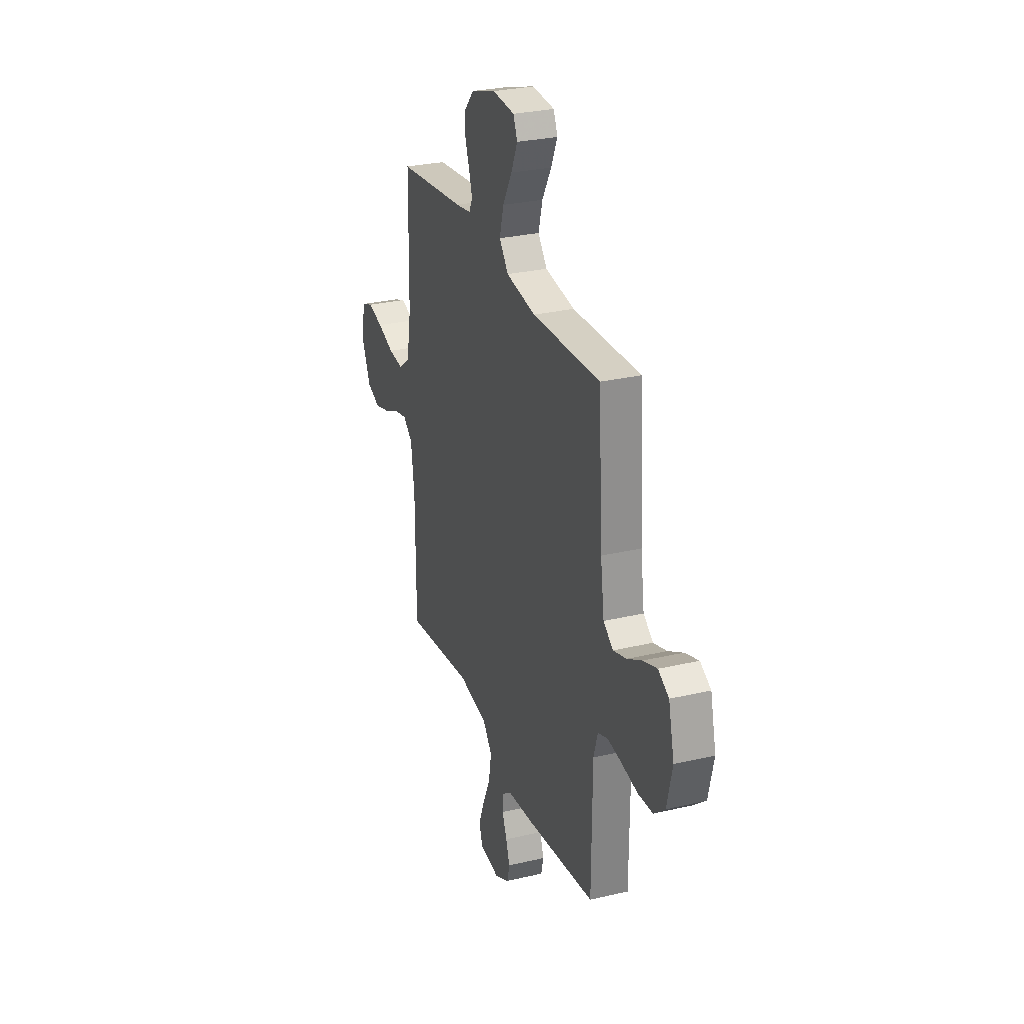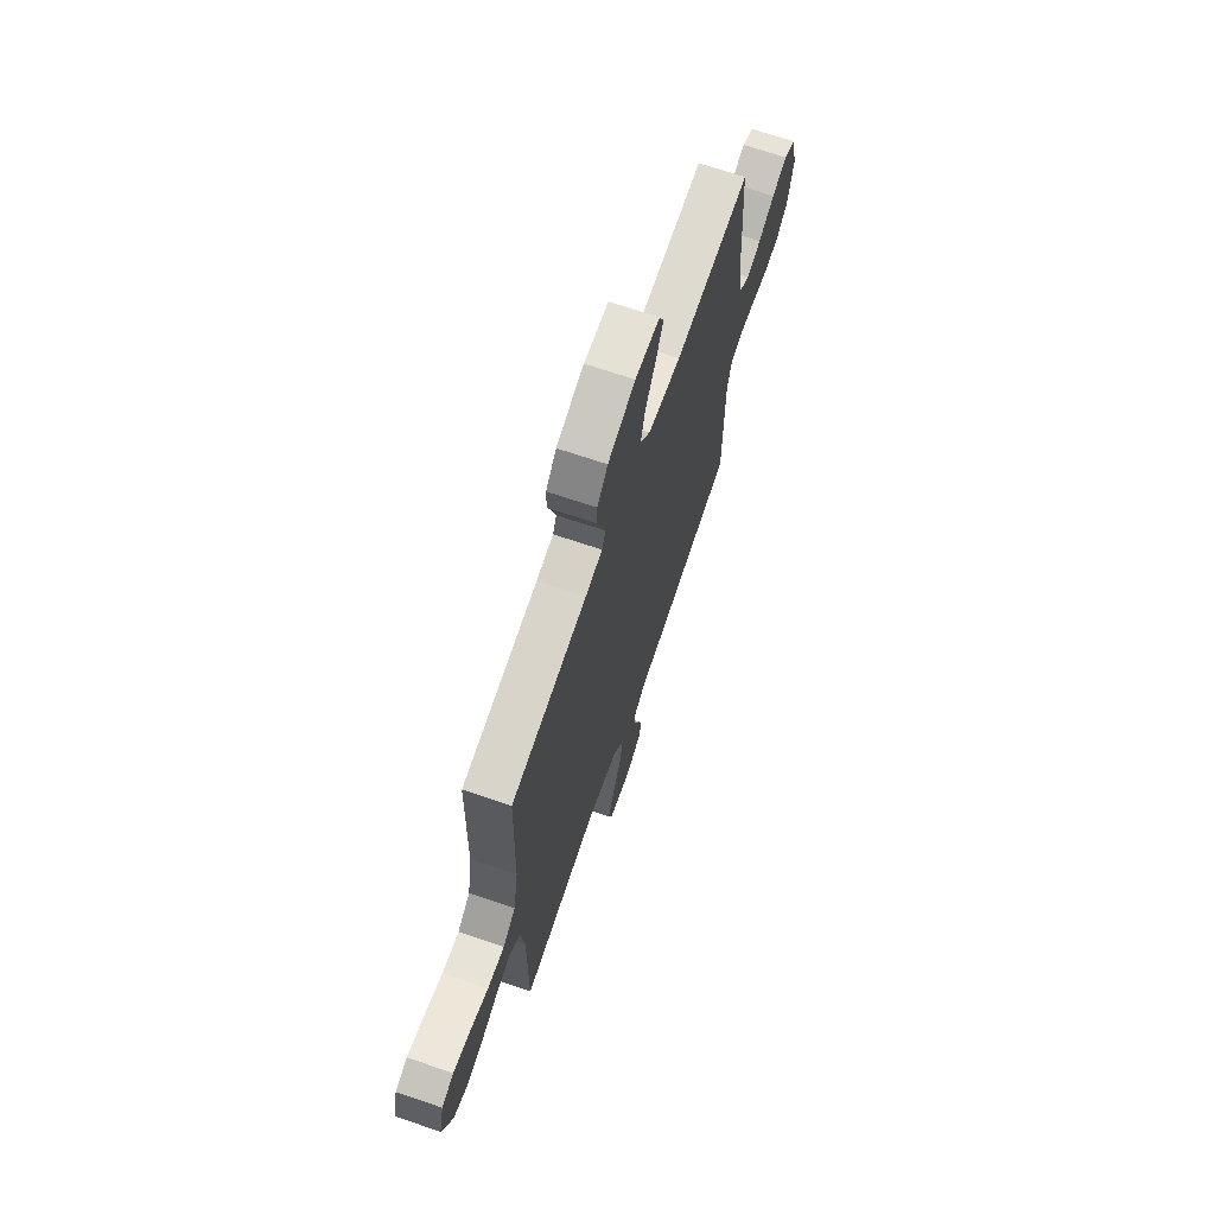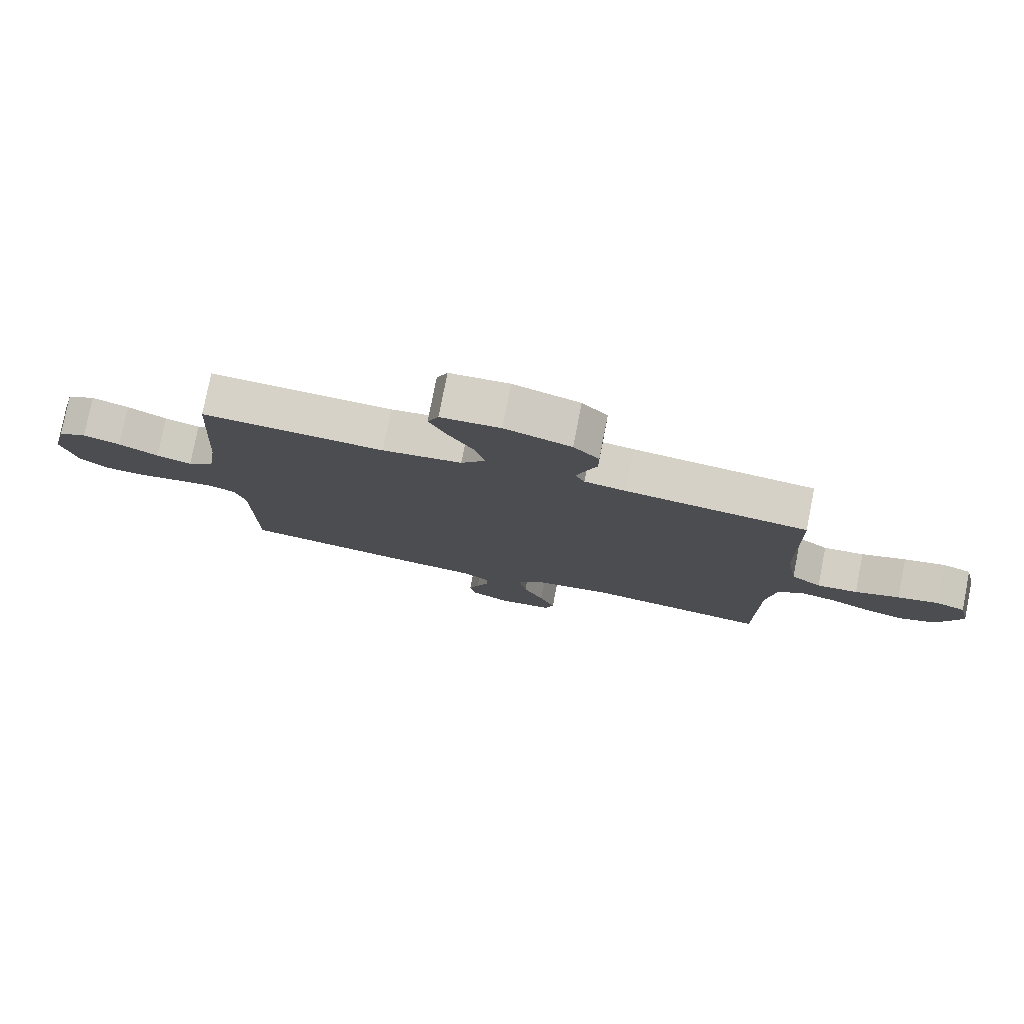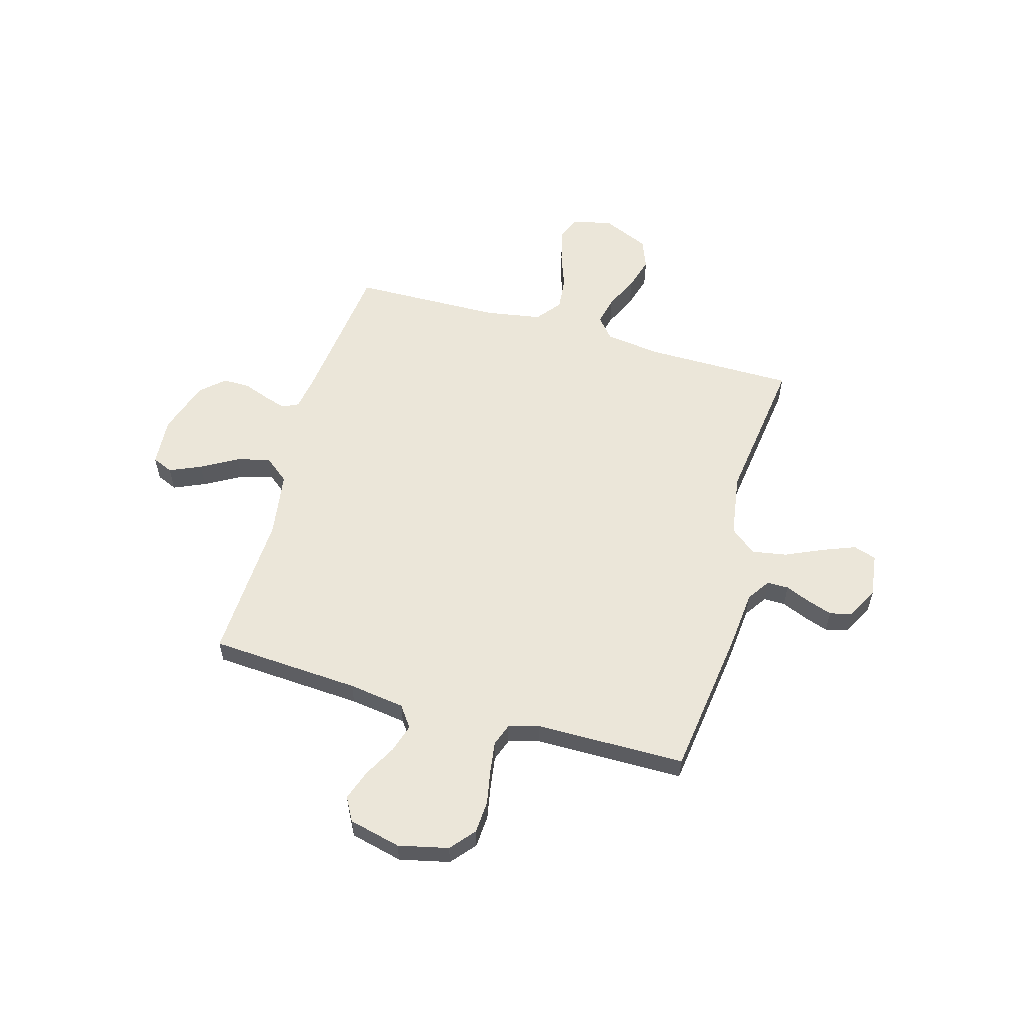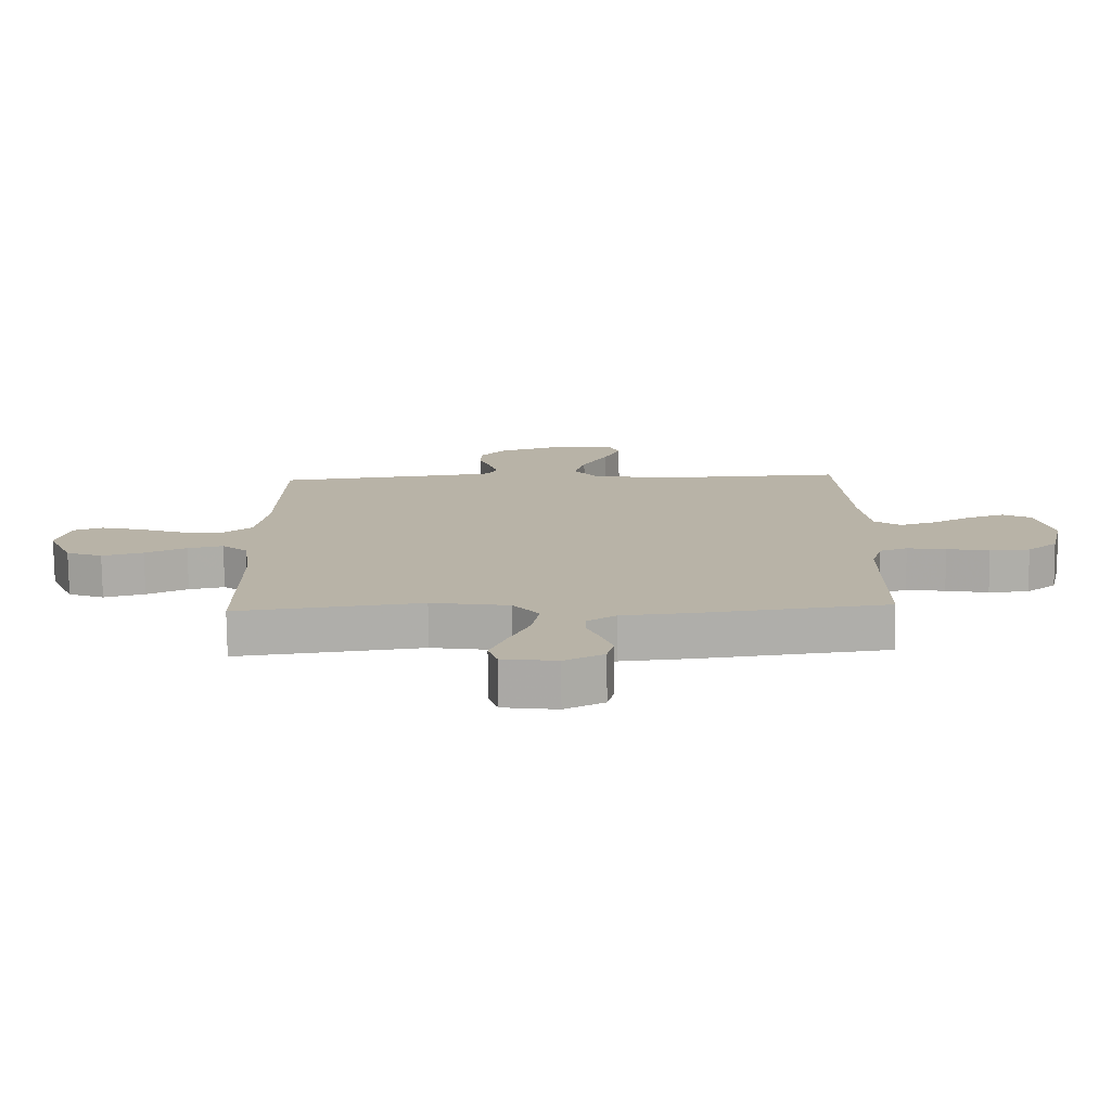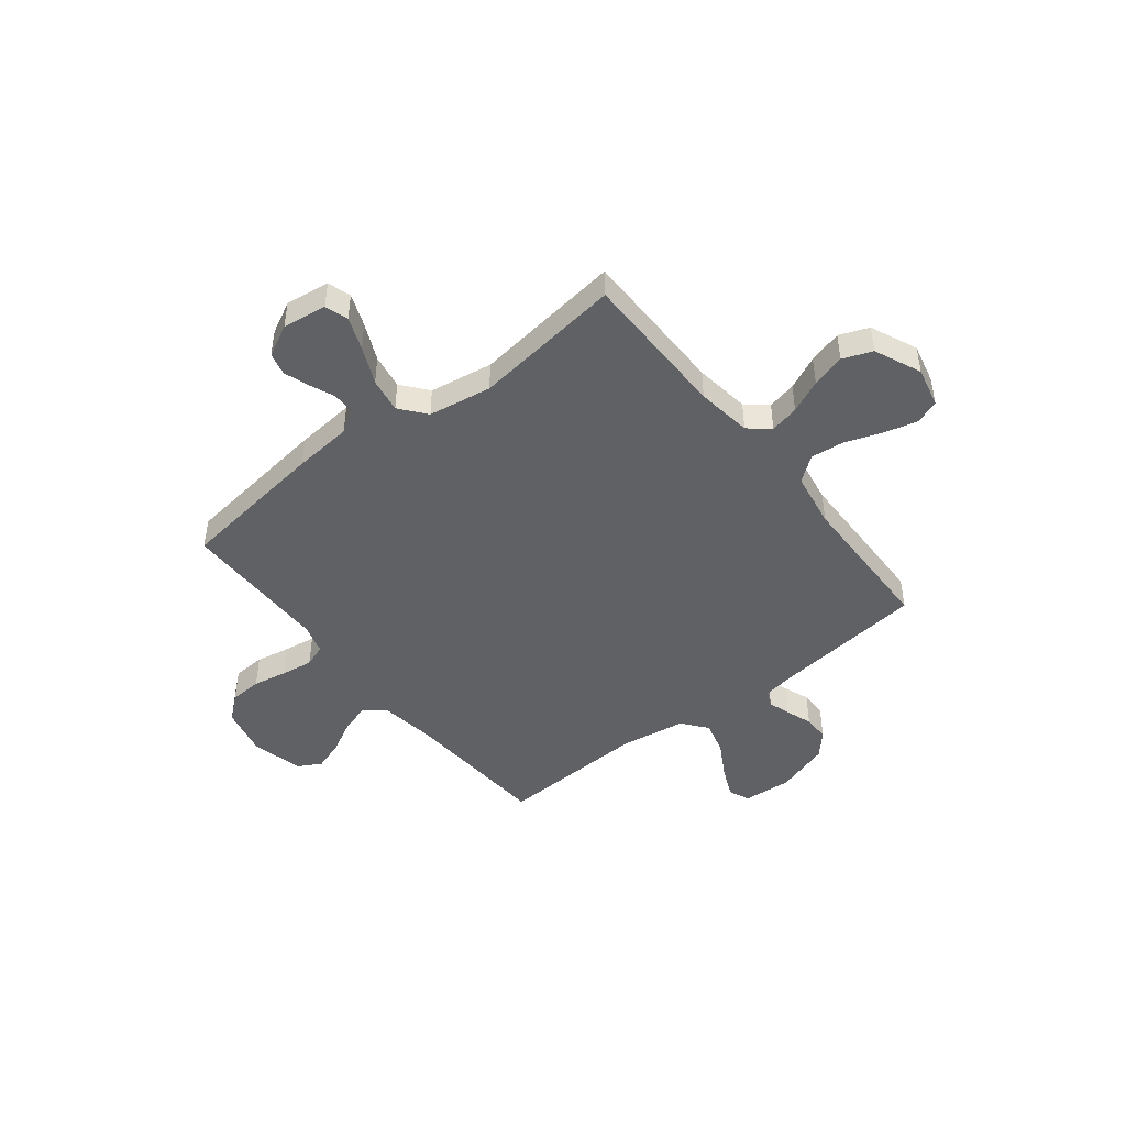
<metadata>
{"format":"obj","ext":"obj","renderer":"f3d","projection":"perspective","resolution":1024,"background":"white","views":[{"elev":28.5,"azim":70.5,"up":"+Z"},{"elev":68.5,"azim":-71.1,"up":"+Z"},{"elev":78.7,"azim":-168.9,"up":"+Z"},{"elev":57.2,"azim":105.9,"up":"+Y"},{"elev":-77.1,"azim":0.6,"up":"+Z"},{"elev":-46.0,"azim":-141.8,"up":"+Y"}]}
</metadata>
<code>
v -0.5 0.07 0.5
v -0.2 0.07 0.534
v -0.133 0.07 0.545
v -0.118 0.07 0.577
v -0.132 0.07 0.622
v -0.151 0.07 0.674
v -0.151 0.07 0.727
v -0.109 0.07 0.774
v 0 0.07 0.809
v 0.098 0.07 0.802
v 0.116 0.07 0.76
v 0.088 0.07 0.697
v 0.047 0.07 0.625
v 0.029 0.07 0.558
v 0.069 0.07 0.508
v 0.2 0.07 0.488
v 0.5 0.07 0.5
v 0.519 0.07 0.2
v 0.535 0.07 0.087
v 0.578 0.07 0.056
v 0.636 0.07 0.074
v 0.701 0.07 0.109
v 0.762 0.07 0.13
v 0.809 0.07 0.104
v 0.834 0.07 0
v 0.811 0.07 -0.1
v 0.762 0.07 -0.141
v 0.697 0.07 -0.145
v 0.628 0.07 -0.132
v 0.565 0.07 -0.123
v 0.52 0.07 -0.139
v 0.502 0.07 -0.2
v 0.5 0.07 -0.5
v 0.2 0.07 -0.539
v 0.083 0.07 -0.55
v 0.037 0.07 -0.581
v 0.037 0.07 -0.624
v 0.058 0.07 -0.674
v 0.075 0.07 -0.724
v 0.064 0.07 -0.769
v 0 0.07 -0.802
v -0.088 0.07 -0.79
v -0.103 0.07 -0.744
v -0.077 0.07 -0.678
v -0.043 0.07 -0.603
v -0.031 0.07 -0.533
v -0.073 0.07 -0.481
v -0.2 0.07 -0.461
v -0.5 0.07 -0.5
v -0.501 0.07 -0.2
v -0.516 0.07 -0.089
v -0.558 0.07 -0.054
v -0.616 0.07 -0.067
v -0.683 0.07 -0.098
v -0.75 0.07 -0.117
v -0.809 0.07 -0.094
v -0.85 0.07 0
v -0.831 0.07 0.081
v -0.783 0.07 0.099
v -0.715 0.07 0.082
v -0.642 0.07 0.056
v -0.575 0.07 0.049
v -0.525 0.07 0.088
v -0.506 0.07 0.2
v -0.5 0 0.5
v -0.2 0 0.534
v -0.133 0 0.545
v -0.118 0 0.577
v -0.132 0 0.622
v -0.151 0 0.674
v -0.151 0 0.727
v -0.109 0 0.774
v 0 0 0.809
v 0.098 0 0.802
v 0.116 0 0.76
v 0.088 0 0.697
v 0.047 0 0.625
v 0.029 0 0.558
v 0.069 0 0.508
v 0.2 0 0.488
v 0.5 0 0.5
v 0.519 0 0.2
v 0.535 0 0.087
v 0.578 0 0.056
v 0.636 0 0.074
v 0.701 0 0.109
v 0.762 0 0.13
v 0.809 0 0.104
v 0.834 0 0
v 0.811 0 -0.1
v 0.762 0 -0.141
v 0.697 0 -0.145
v 0.628 0 -0.132
v 0.565 0 -0.123
v 0.52 0 -0.139
v 0.502 0 -0.2
v 0.5 0 -0.5
v 0.2 0 -0.539
v 0.083 0 -0.55
v 0.037 0 -0.581
v 0.037 0 -0.624
v 0.058 0 -0.674
v 0.075 0 -0.724
v 0.064 0 -0.769
v 0 0 -0.802
v -0.088 0 -0.79
v -0.103 0 -0.744
v -0.077 0 -0.678
v -0.043 0 -0.603
v -0.031 0 -0.533
v -0.073 0 -0.481
v -0.2 0 -0.461
v -0.5 0 -0.5
v -0.501 0 -0.2
v -0.516 0 -0.089
v -0.558 0 -0.054
v -0.616 0 -0.067
v -0.683 0 -0.098
v -0.75 0 -0.117
v -0.809 0 -0.094
v -0.85 0 0
v -0.831 0 0.081
v -0.783 0 0.099
v -0.715 0 0.082
v -0.642 0 0.056
v -0.575 0 0.049
v -0.525 0 0.088
v -0.506 0 0.2
f 59 60 61
f 58 59 61
f 57 58 61
f 56 57 61
f 55 56 61
f 54 55 61
f 53 54 61
f 52 53 61 62
f 51 52 62 63
f 48 49 50
f 51 63 64
f 50 51 64
f 48 50 64
f 47 48 64
f 43 44 45
f 42 43 45
f 41 42 45
f 40 41 45
f 39 40 45
f 38 39 45
f 37 38 45
f 36 37 45 46
f 64 1 2
f 47 64 2
f 46 47 2
f 36 46 2
f 35 36 2
f 27 28 29
f 26 27 29
f 25 26 29
f 24 25 29
f 23 24 29
f 22 23 29
f 21 22 29
f 20 21 29 30
f 19 20 30 31
f 16 17 18
f 19 31 32
f 18 19 32
f 16 18 32
f 15 16 32
f 11 12 13
f 10 11 13
f 9 10 13
f 8 9 13
f 7 8 13
f 6 7 13
f 5 6 13
f 4 5 13 14
f 33 34 35
f 32 33 35
f 15 32 35
f 14 15 35
f 4 14 35
f 3 4 35
f 2 3 35
f 125 124 123
f 125 123 122
f 125 122 121
f 125 121 120
f 125 120 119
f 125 119 118
f 125 118 117
f 126 125 117 116
f 127 126 116 115
f 114 113 112
f 128 127 115
f 128 115 114
f 128 114 112
f 128 112 111
f 109 108 107
f 109 107 106
f 109 106 105
f 109 105 104
f 109 104 103
f 109 103 102
f 109 102 101
f 110 109 101 100
f 66 65 128
f 66 128 111
f 66 111 110
f 66 110 100
f 66 100 99
f 93 92 91
f 93 91 90
f 93 90 89
f 93 89 88
f 93 88 87
f 93 87 86
f 93 86 85
f 94 93 85 84
f 95 94 84 83
f 82 81 80
f 96 95 83
f 96 83 82
f 96 82 80
f 96 80 79
f 77 76 75
f 77 75 74
f 77 74 73
f 77 73 72
f 77 72 71
f 77 71 70
f 77 70 69
f 78 77 69 68
f 99 98 97
f 99 97 96
f 99 96 79
f 99 79 78
f 99 78 68
f 99 68 67
f 99 67 66
f 1 65 66 2
f 2 66 67 3
f 3 67 68 4
f 4 68 69 5
f 5 69 70 6
f 6 70 71 7
f 7 71 72 8
f 8 72 73 9
f 9 73 74 10
f 10 74 75 11
f 11 75 76 12
f 12 76 77 13
f 13 77 78 14
f 14 78 79 15
f 15 79 80 16
f 16 80 81 17
f 17 81 82 18
f 18 82 83 19
f 19 83 84 20
f 20 84 85 21
f 21 85 86 22
f 22 86 87 23
f 23 87 88 24
f 24 88 89 25
f 25 89 90 26
f 26 90 91 27
f 27 91 92 28
f 28 92 93 29
f 29 93 94 30
f 30 94 95 31
f 31 95 96 32
f 32 96 97 33
f 33 97 98 34
f 34 98 99 35
f 35 99 100 36
f 36 100 101 37
f 37 101 102 38
f 38 102 103 39
f 39 103 104 40
f 40 104 105 41
f 41 105 106 42
f 42 106 107 43
f 43 107 108 44
f 44 108 109 45
f 45 109 110 46
f 46 110 111 47
f 47 111 112 48
f 48 112 113 49
f 49 113 114 50
f 50 114 115 51
f 51 115 116 52
f 52 116 117 53
f 53 117 118 54
f 54 118 119 55
f 55 119 120 56
f 56 120 121 57
f 57 121 122 58
f 58 122 123 59
f 59 123 124 60
f 60 124 125 61
f 61 125 126 62
f 62 126 127 63
f 63 127 128 64
f 64 128 65 1

</code>
